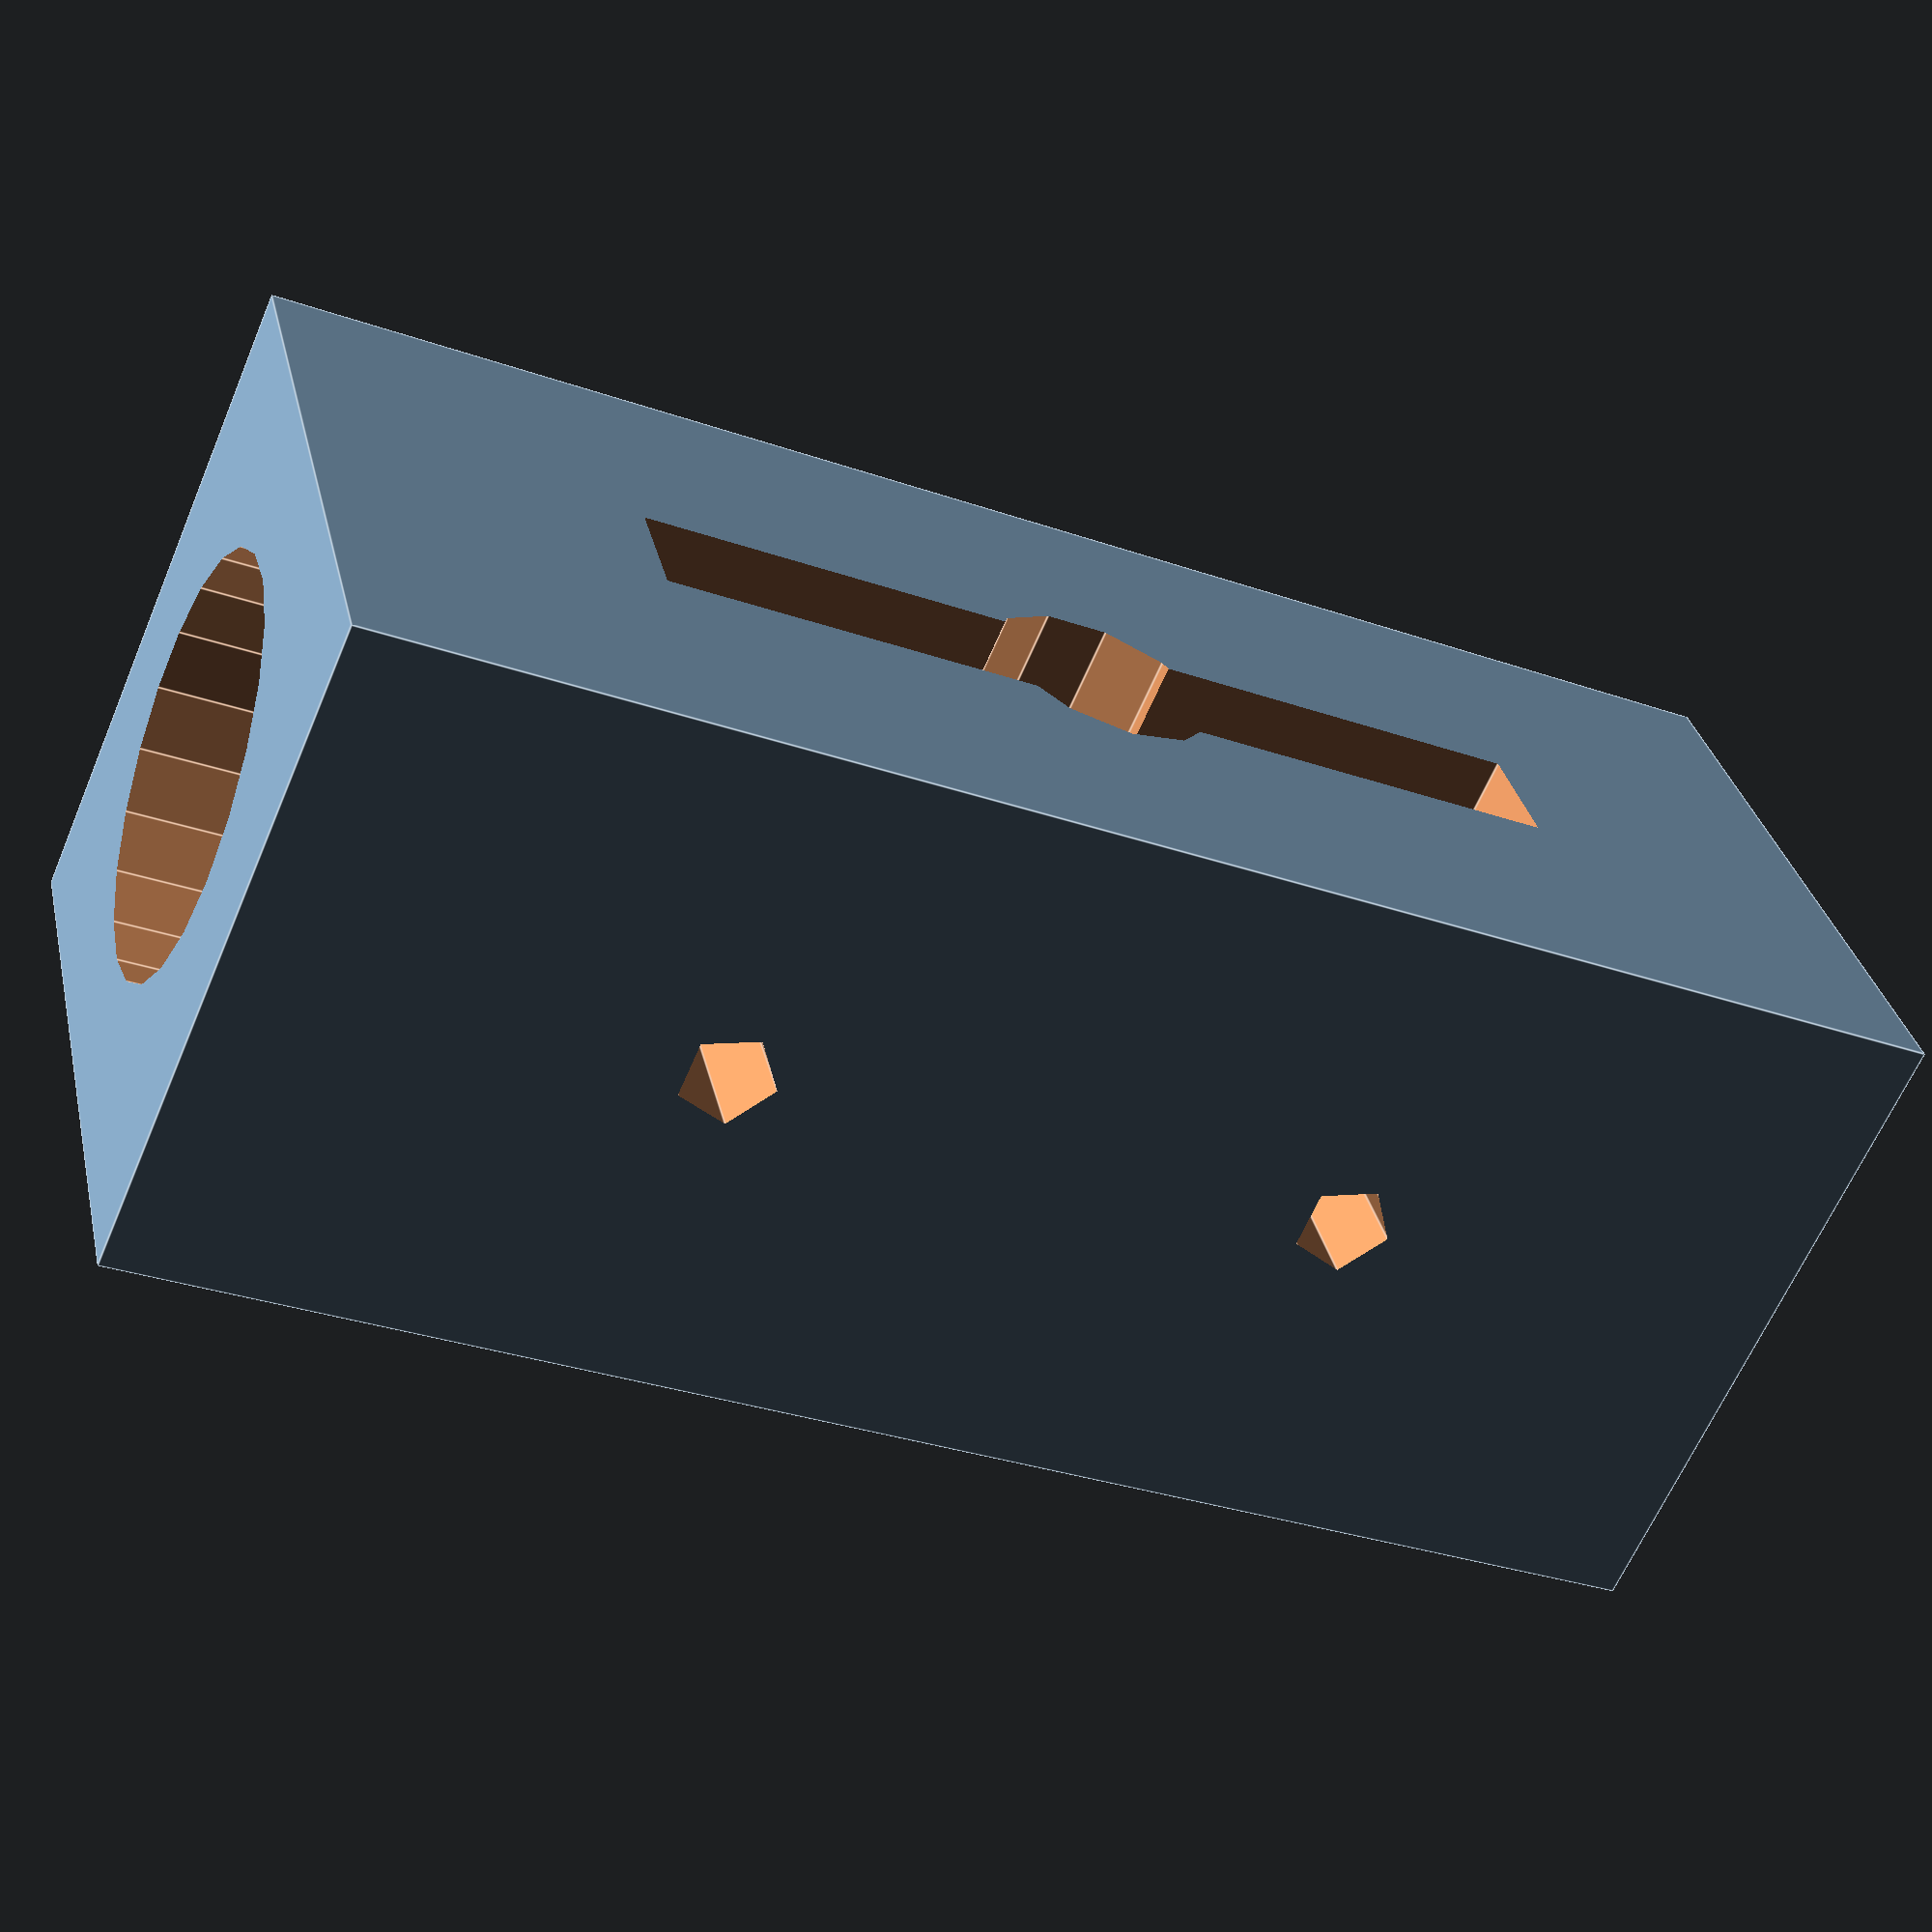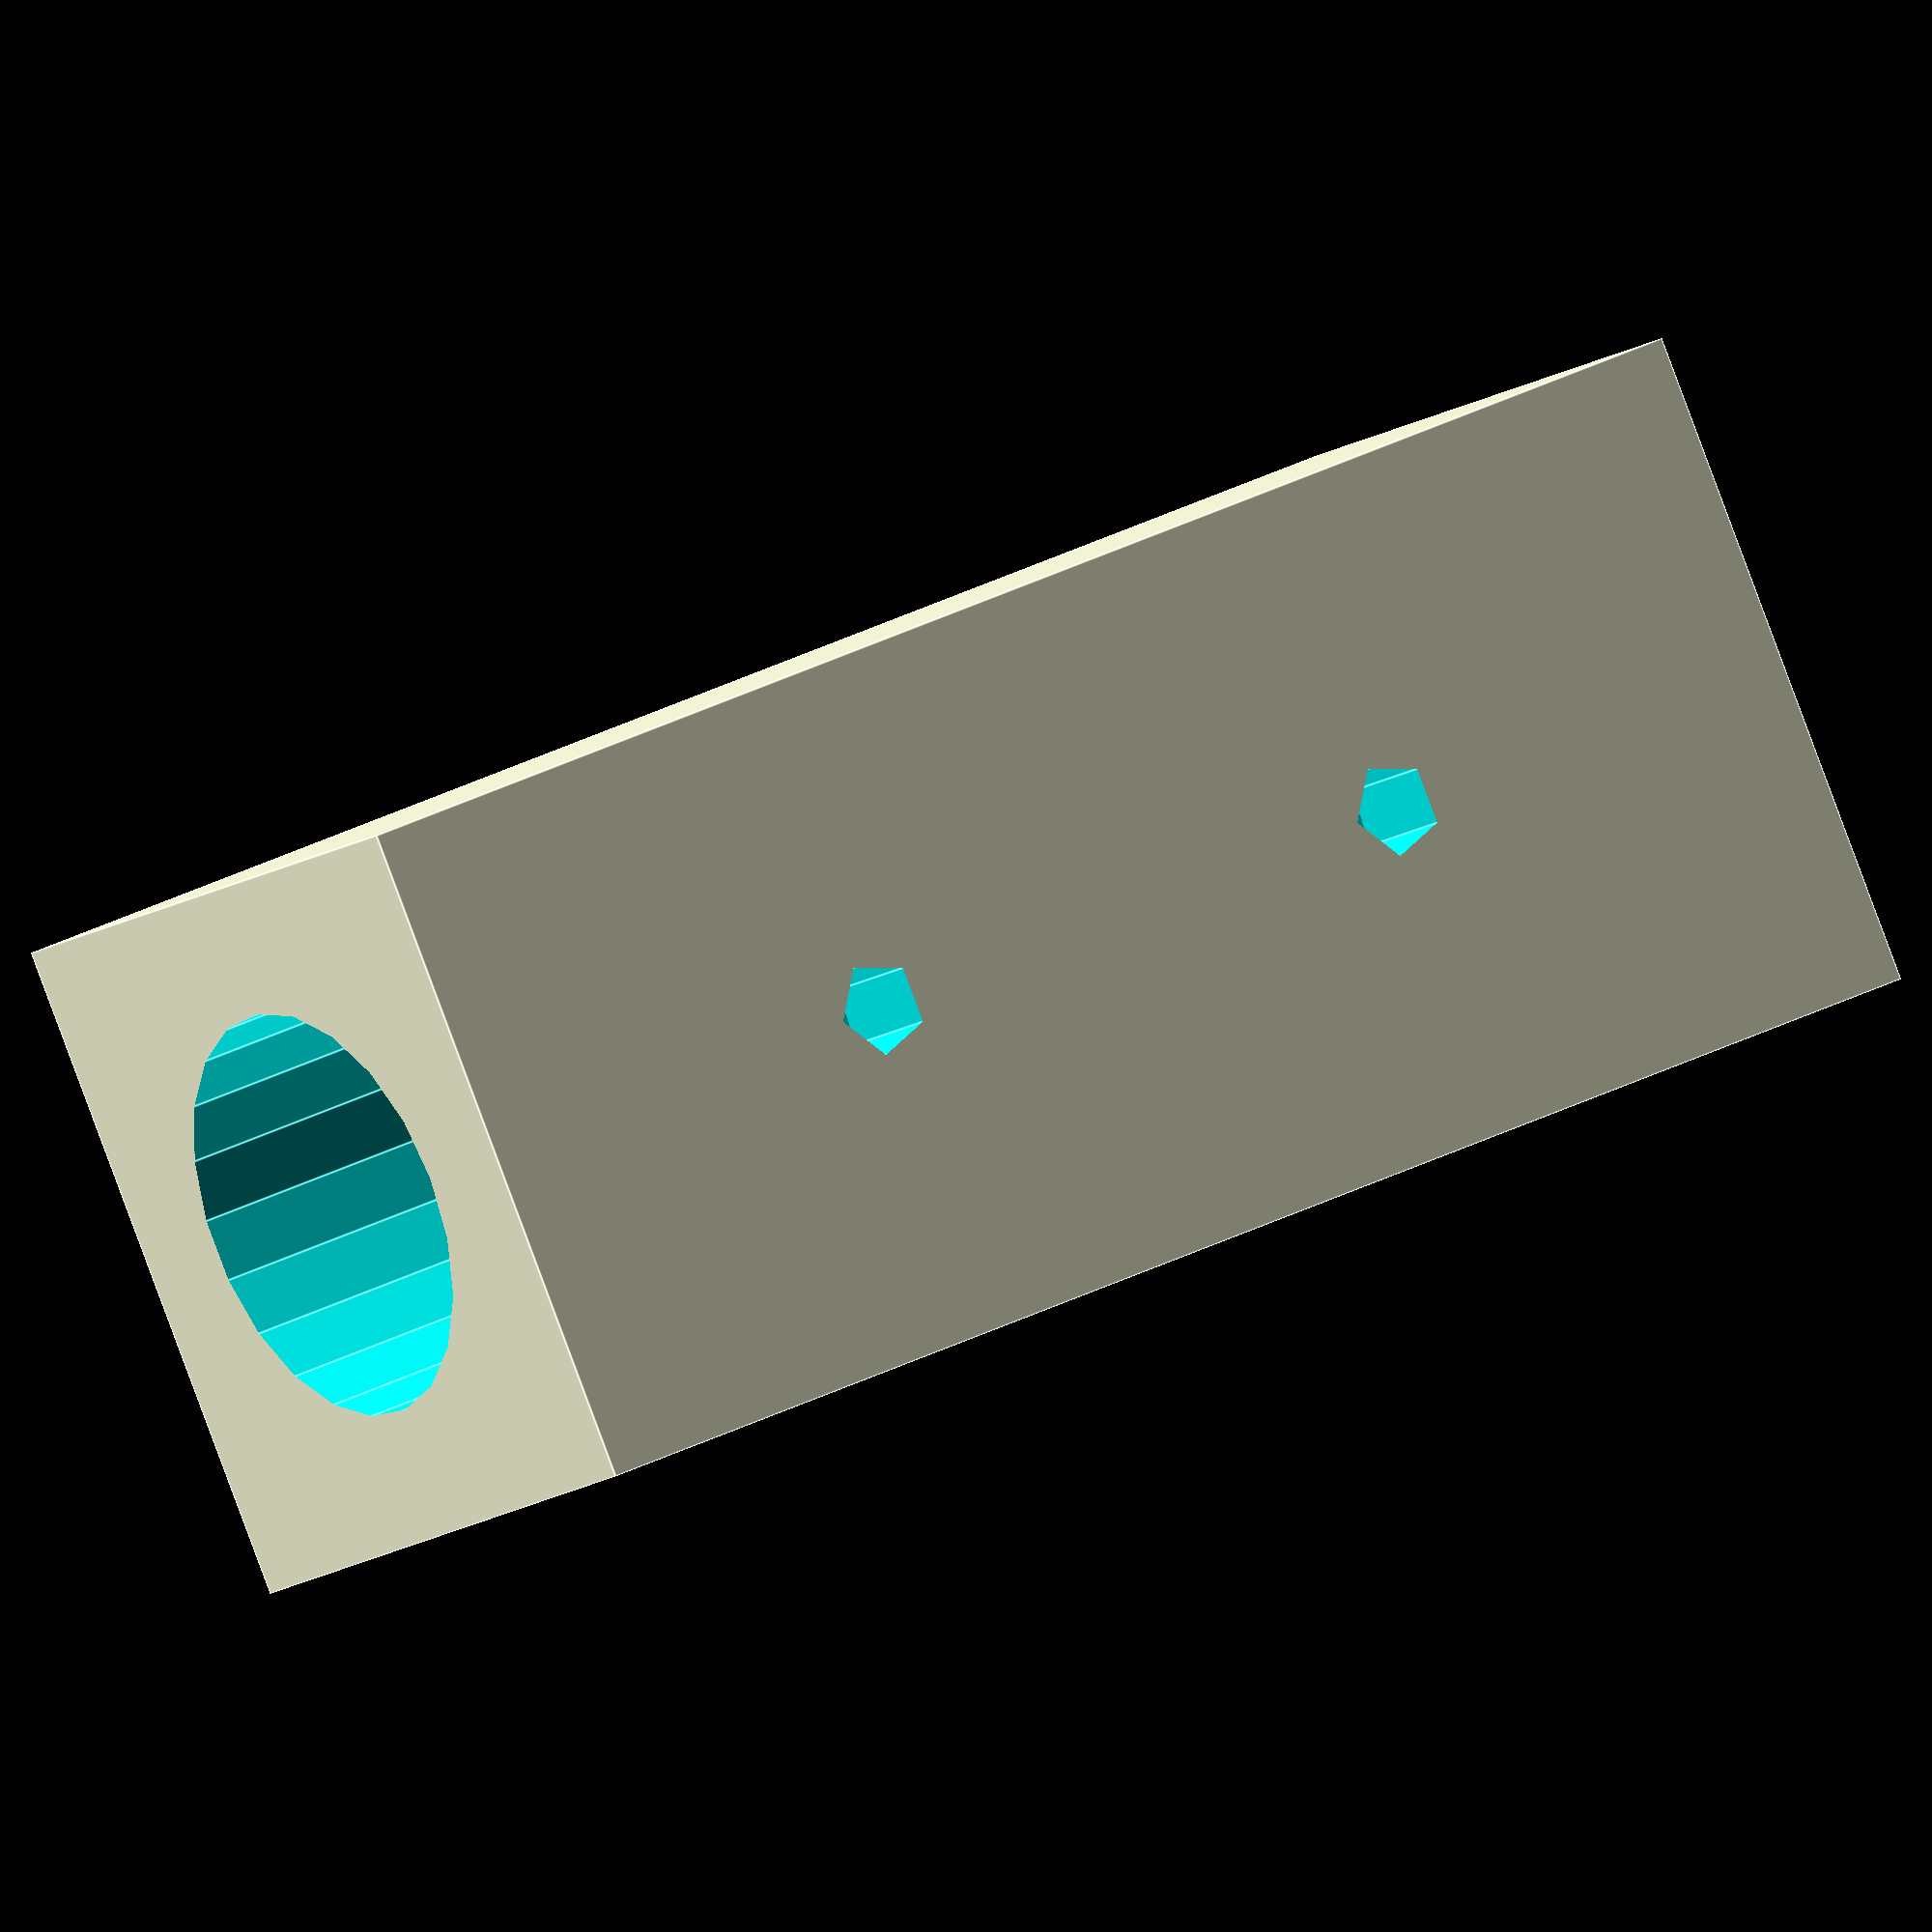
<openscad>
difference() {
cube([21,21,50], true); 
cylinder(120,6.5,6.5, true);

translate([0,0,10]) {rotate([0,90,0]) { cylinder(40,1.5,1.5, true);}}
translate([0,0,-10]) {rotate([0,90,0]) { cylinder(40,1.5,1.5, true);}}

translate([0,8.6,0]) {
    cube([4,4,29], true); 
    rotate([90,0,0]) { cylinder(4,3.5,3.5, true);}
}
}
</openscad>
<views>
elev=211.1 azim=240.9 roll=116.5 proj=p view=edges
elev=150.2 azim=34.7 roll=307.9 proj=o view=edges
</views>
